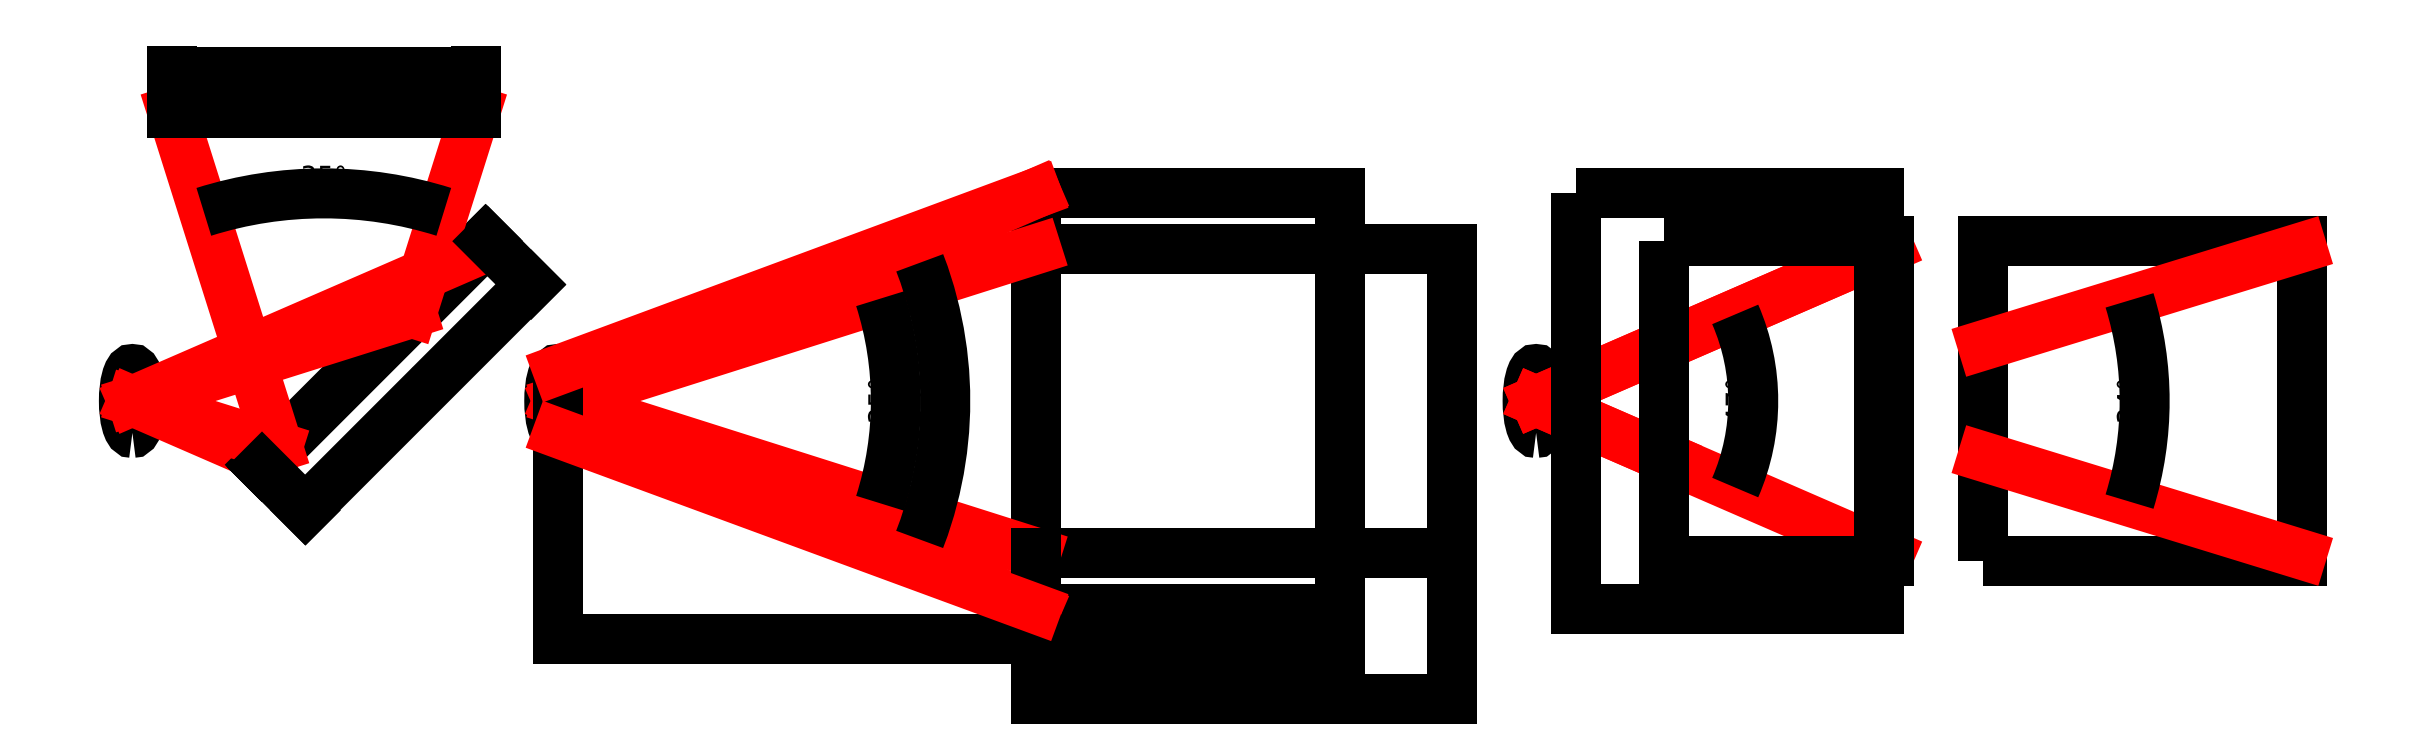
<metadata>
{"format":"dxf","ext":"dxf","renderer":"ezdxf+matplotlib","layout":"modelspace","background":"white","min_lineweight":24,"dpi":150}
</metadata>
<code>
0
SECTION
2
ENTITIES
0
ELLIPSE
8
miroir
10
0
20
0
30
0
11
0
21
-75
31
0
40
0.2667
41
0
42
6.283
0
LINE
8
miroir
10
300
20
-150
11
830.3
21
380.3
0
LINE
8
bean
10
0
20
0
11
313.6
21
-136.4
0
LINE
8
miroir
10
304.2
20
-154.2
11
834.6
21
376.1
0
LINE
8
miroir
10
830.3
20
380.3
11
834.6
21
376.1
0
LINE
8
miroir
10
300
20
-150
11
304.2
21
-154.2
0
LINE
8
bean
10
0
20
-0
11
784.1
21
340.9
0
LINE
8
bean
10
0
20
0
11
657.2
21
207.2
0
LINE
8
bean
10
657.2
20
207.2
11
806.9
21
682.1
0
LINE
8
bean
10
93.07
20
682.1
11
342.1
21
-107.9
0
LINE
8
bean
10
342.1
20
-107.9
11
0
21
0
0
DIMENSION
8
bean
2
*D1
10
93.07
20
682.1
30
0
11
0
21
0
31
0
70
   34
71
    5
3
Standard
53
0
210
0
220
0
230
1
13
657.2
23
207.2
33
0
14
806.9
24
682.1
34
0
15
342.1
25
-107.9
35
0
16
732.1
26
444.6
36
0
0
LINE
8
vitre
10
93.07
20
682.1
11
806.9
21
682.1
0
LINE
8
vitre
10
93.07
20
676.1
11
806.9
21
676.1
0
LINE
8
vitre
10
93.07
20
682.1
11
93.07
21
676.1
0
LINE
8
vitre
10
806.9
20
682.1
11
806.9
21
676.1
0
DIMENSION
8
vitre
2
*D2
10
806.9
20
773.6
30
0
11
450
21
799.2
31
0
70
   32
71
    5
3
Standard
53
0
210
0
220
0
230
1
13
93.07
23
682.1
33
0
14
806.9
24
682.1
34
0
0
DIMENSION
8
vitre
2
*D3
10
936.4
20
274.3
30
0
11
653.1
21
27.23
31
0
70
   33
71
    5
3
Standard
53
0
210
0
220
0
230
1
13
304.2
23
-154.2
33
0
14
834.6
24
376.1
34
0
0
ELLIPSE
8
miroir
10
1000
20
0
30
0
11
0
21
-75
31
0
40
0.2667
41
0
42
6.283
0
LWPOLYLINE
8
vitre
90
    4
70
    1
43
0
10
2125
20
489
10
2125
20
-489
10
2839
20
-489
10
2839
20
489
0
LWPOLYLINE
8
vitre
90
    4
70
    1
43
0
10
2125
20
-356.9
10
3103
20
-356.9
10
3103
20
356.9
10
2125
20
356.9
0
LINE
8
bean
10
1000
20
0
11
2125
21
489
0
LINE
8
bean
10
2125
20
356.9
11
1000
21
0
0
LINE
8
bean
10
1000
20
0
11
2125
21
-356.9
0
LINE
8
bean
10
1000
20
0
11
2125
21
-489
0
DIMENSION
8
bean
2
*D4
10
2125
20
489
30
0
11
-2000
21
-1000
31
0
70
   34
71
    5
3
Standard
53
0
210
0
220
0
230
1
13
1000
23
0
33
0
14
2125
24
-489
34
0
15
1000
25
0
35
0
16
1905
26
-108.4
36
0
0
DIMENSION
8
bean
2
*D5
10
2125
20
356.9
30
0
11
-2000
21
-1000
31
0
70
   34
71
    5
3
Standard
53
0
210
0
220
0
230
1
13
1000
23
0
33
0
14
2125
24
-356.9
34
0
15
1000
25
0
35
0
16
1776
26
-174.4
36
0
0
DIMENSION
8
miroir
2
*D6
10
2125
20
-558.8
30
0
11
1562
21
-533.1
31
0
70
   32
71
    5
3
Standard
53
0
210
0
220
0
230
1
13
1000
23
0
33
0
14
2125
24
-489
34
0
0
DIMENSION
8
miroir
2
*D7
10
2839
20
-596.6
30
0
11
2482
21
-571
31
0
70
   32
71
    5
3
Standard
53
0
210
0
220
0
230
1
13
2125
23
-489
33
0
14
2839
24
-489
34
0
0
DIMENSION
8
miroir
2
*D8
10
3103
20
-700
30
0
11
2614
21
-674.3
31
0
70
   32
71
    5
3
Standard
53
0
210
0
220
0
230
1
13
2125
23
-356.9
33
0
14
3103
24
-356.9
34
0
0
ELLIPSE
8
miroir
10
3300
20
0
30
0
11
0
21
-75
31
0
40
0.2667
41
0
42
6.283
0
LINE
8
bean
10
3300
20
0
11
3614
21
-136.4
0
LINE
8
bean
10
3300
20
0
11
4096
21
346.2
0
LINE
8
bean
10
4130
20
361
11
3300
21
0
0
LINE
8
bean
10
3300
20
0
11
4130
21
-361
0
LWPOLYLINE
8
miroir
90
    4
70
    1
43
0
10
3600
20
375
10
4130
20
375
10
4130
20
-375
10
3600
20
-375
0
LWPOLYLINE
8
miroir
90
    4
70
    1
43
0
10
4350
20
-375
10
5100
20
-375
10
5100
20
375
10
4350
20
375
0
LINE
8
bean
10
5100
20
361
11
4350
21
130.4
0
LINE
8
bean
10
4350
20
-130.4
11
5100
21
-361
0
DIMENSION
8
bean
2
*D9
10
4130
20
361
30
0
11
3300
21
600
31
0
70
   34
71
    5
3
Standard
53
0
210
0
220
0
230
1
13
3300
23
0
33
0
14
4130
24
-361
34
0
15
3300
25
0
35
0
16
3807
26
-60.59
36
0
0
DIMENSION
8
bean
2
*D10
10
5100
20
361
30
0
11
3300
21
600
31
0
70
   34
71
    5
3
Standard
53
0
210
0
220
0
230
1
13
4350
23
-130.4
33
0
14
5100
24
-361
34
0
15
4350
25
130.4
35
0
16
4725
26
-98.41
36
0
0
MTEXT
8
0
10
980
20
90
30
0
40
20
41
53.33
71
    4
72
    1
1
f750
7
standard
210
0
220
0
230
1
50
0
73
    2
44
1
0
LINE
8
bean
10
2125
20
-489
11
1000
21
-75
0
LINE
8
bean
10
2125
20
489
11
1000
21
72.28
0
LWPOLYLINE
8
vitre
90
    4
70
    1
43
0
10
3393
20
489
10
3393
20
-489
10
4107
20
-489
10
4107
20
489
0
ENDSEC
0
EOF

</code>
